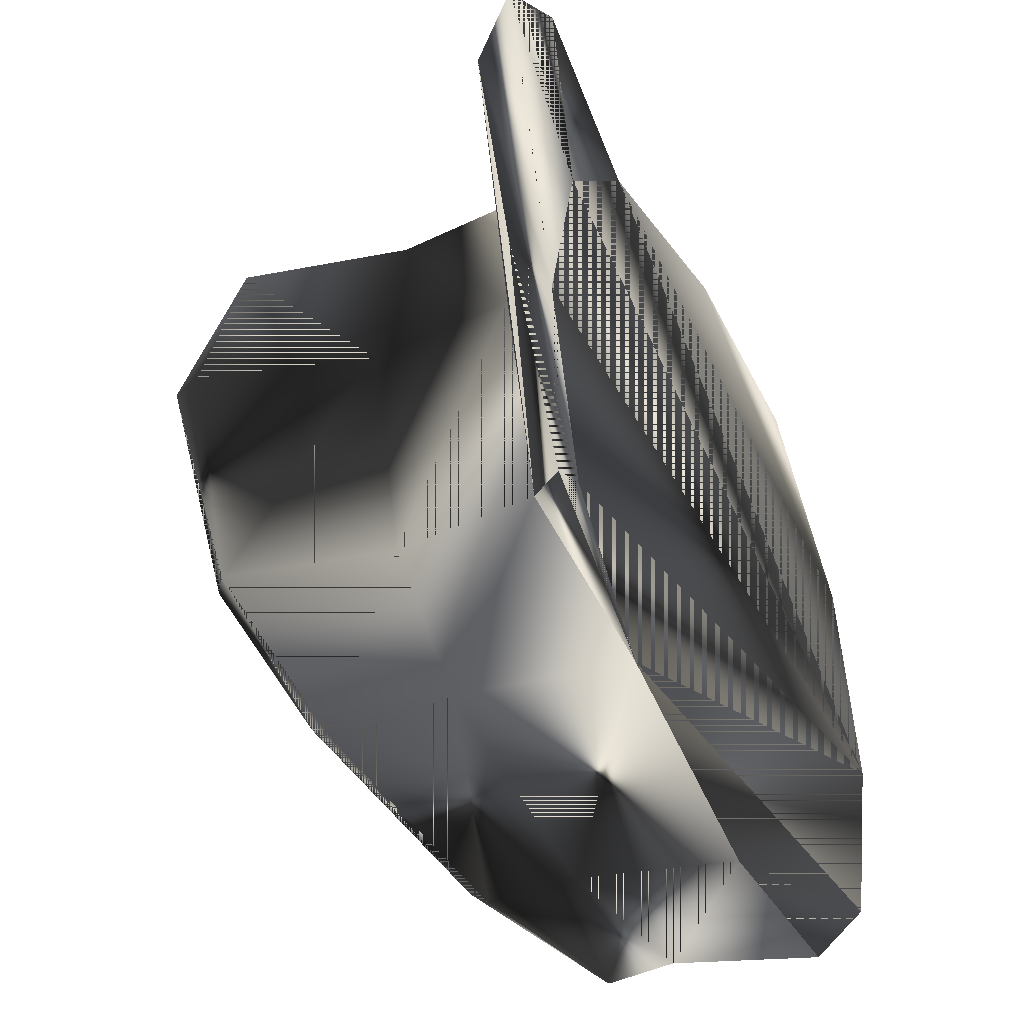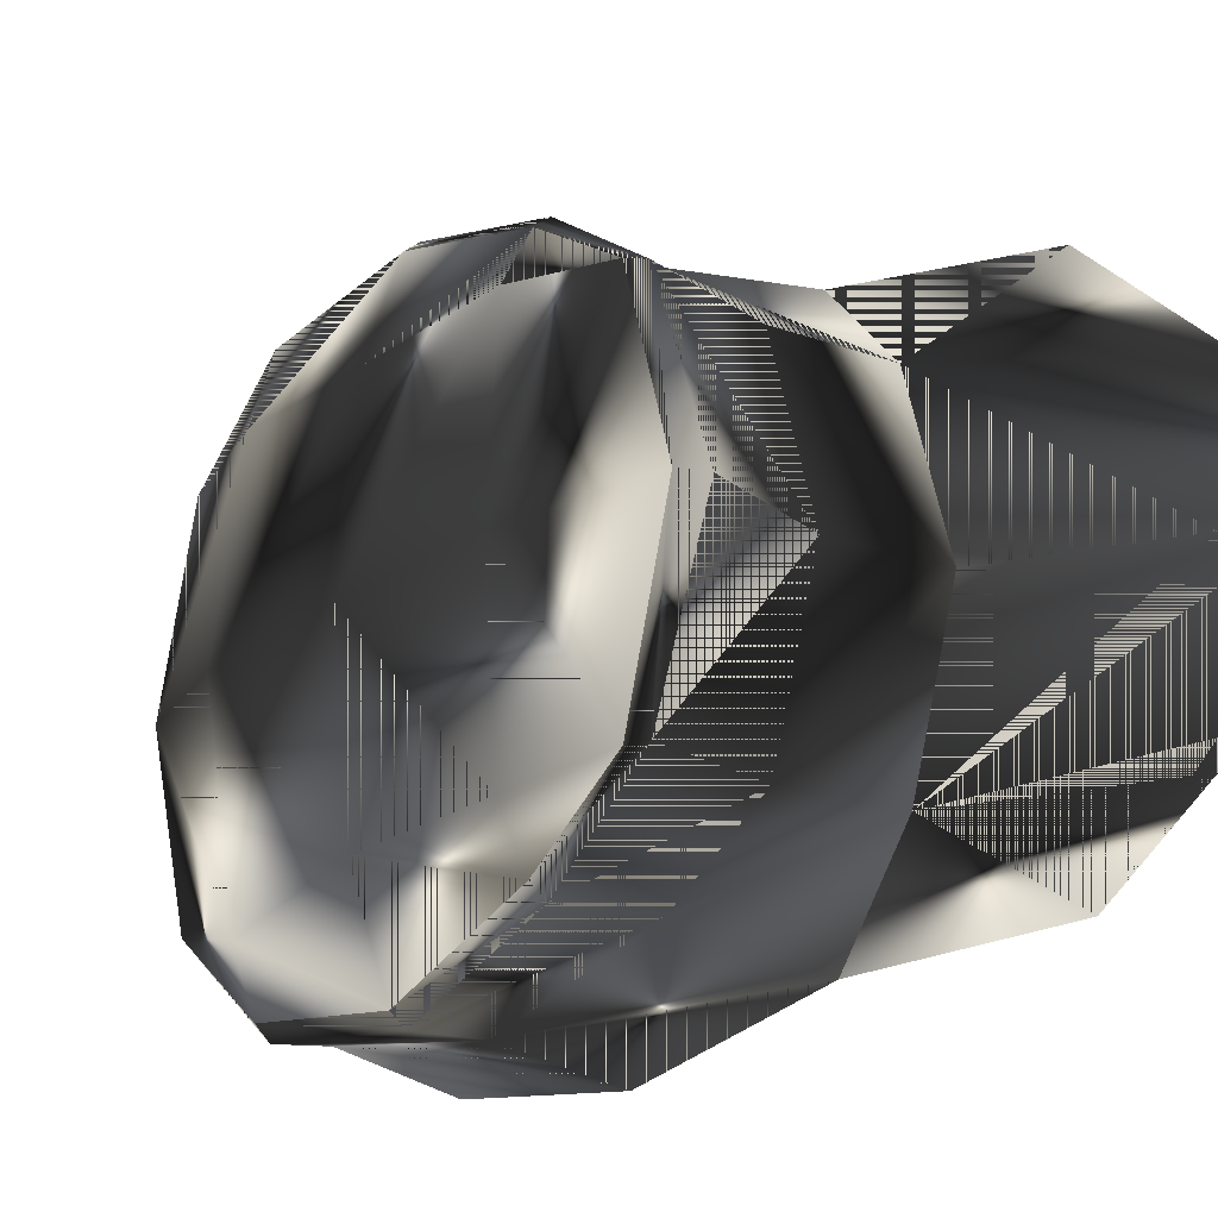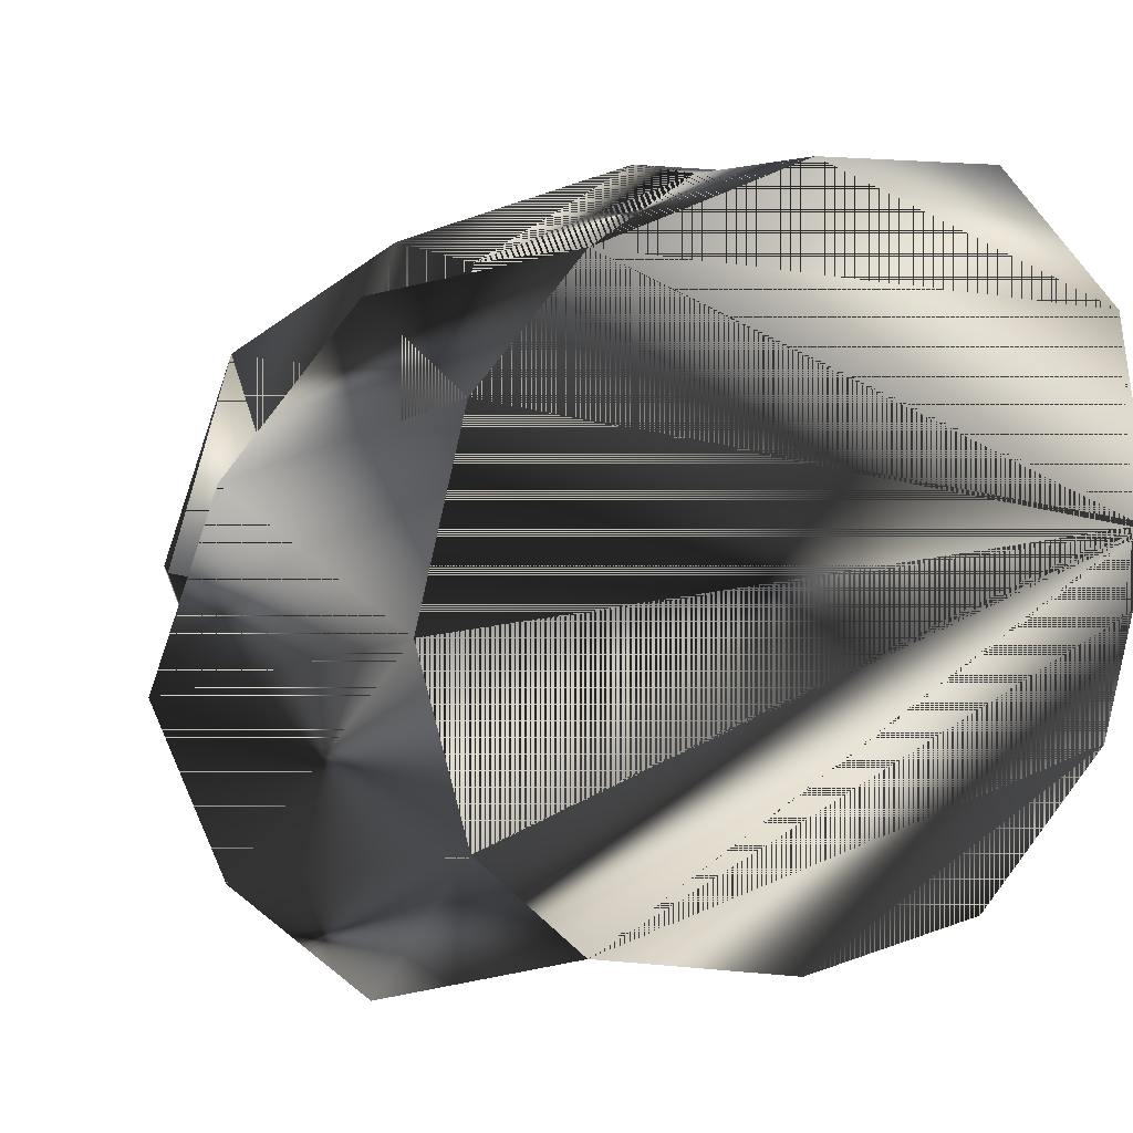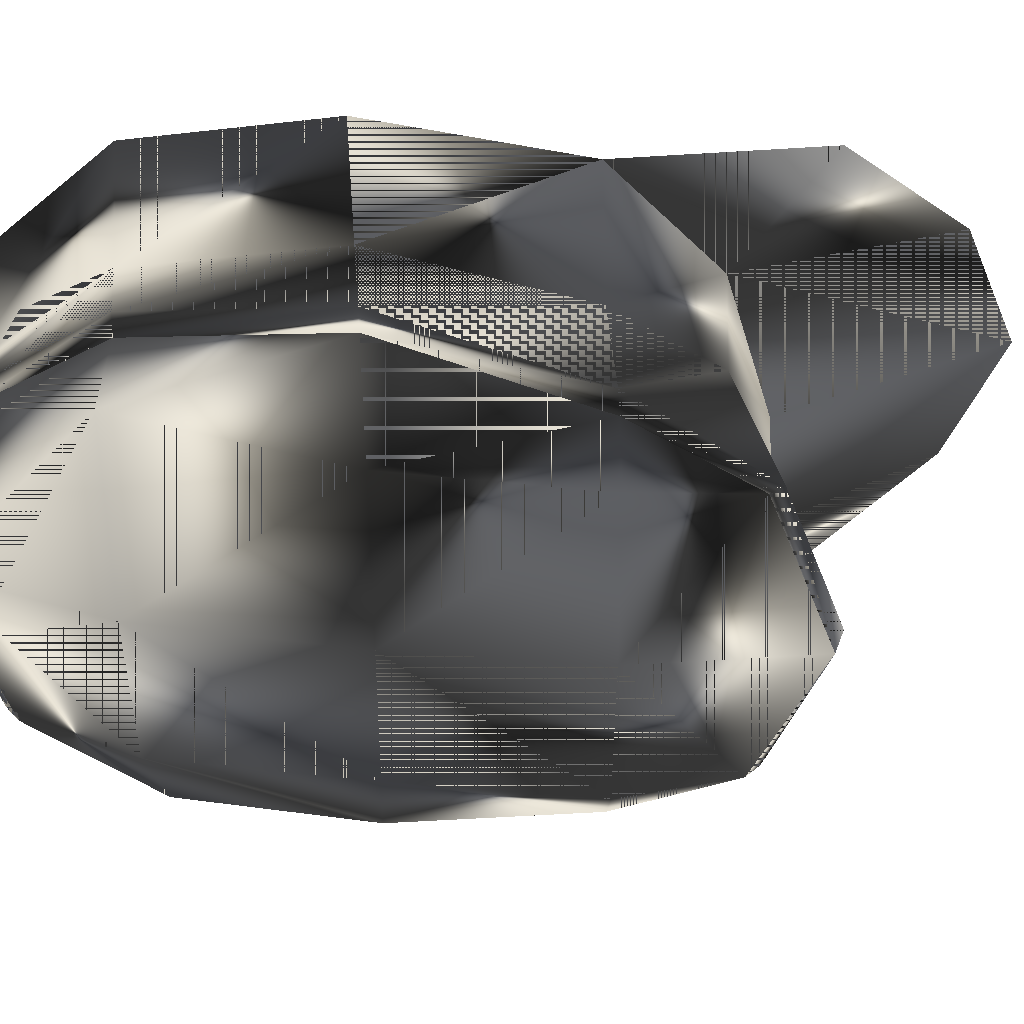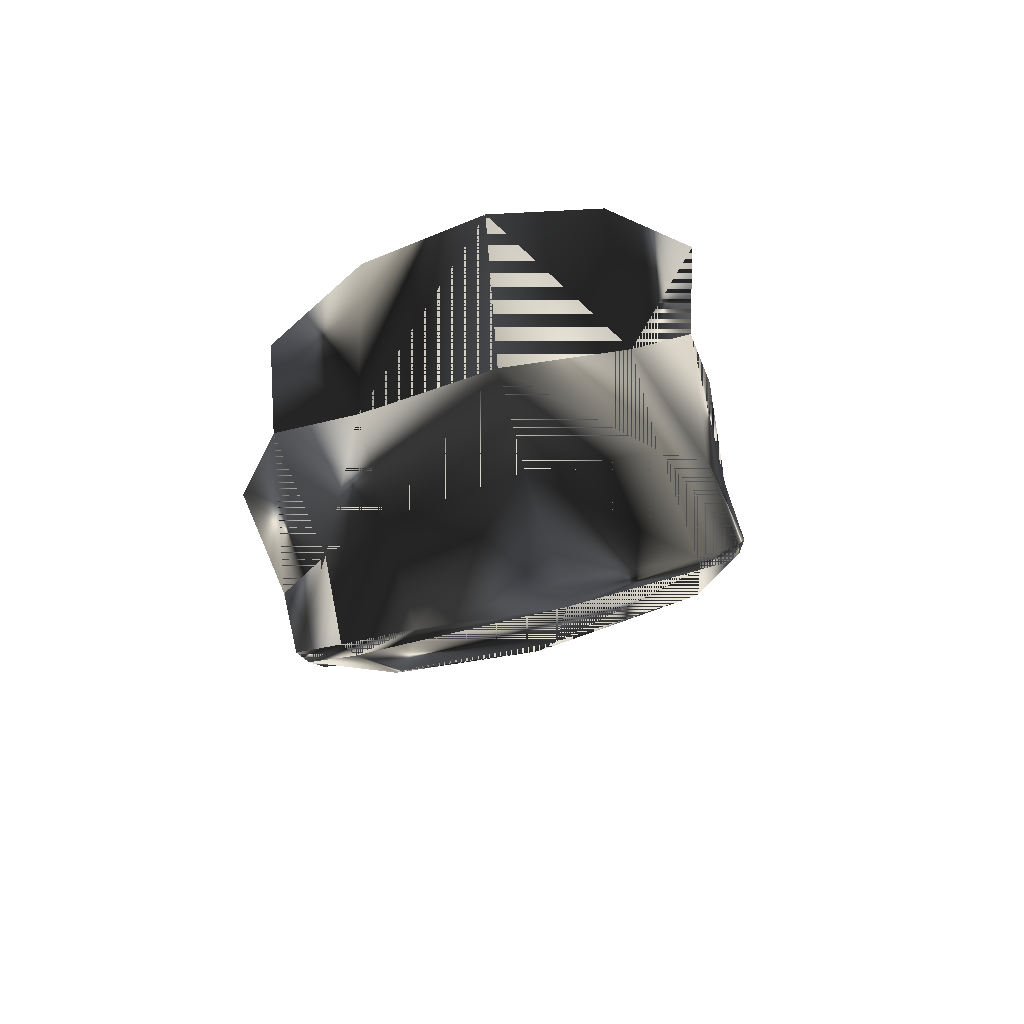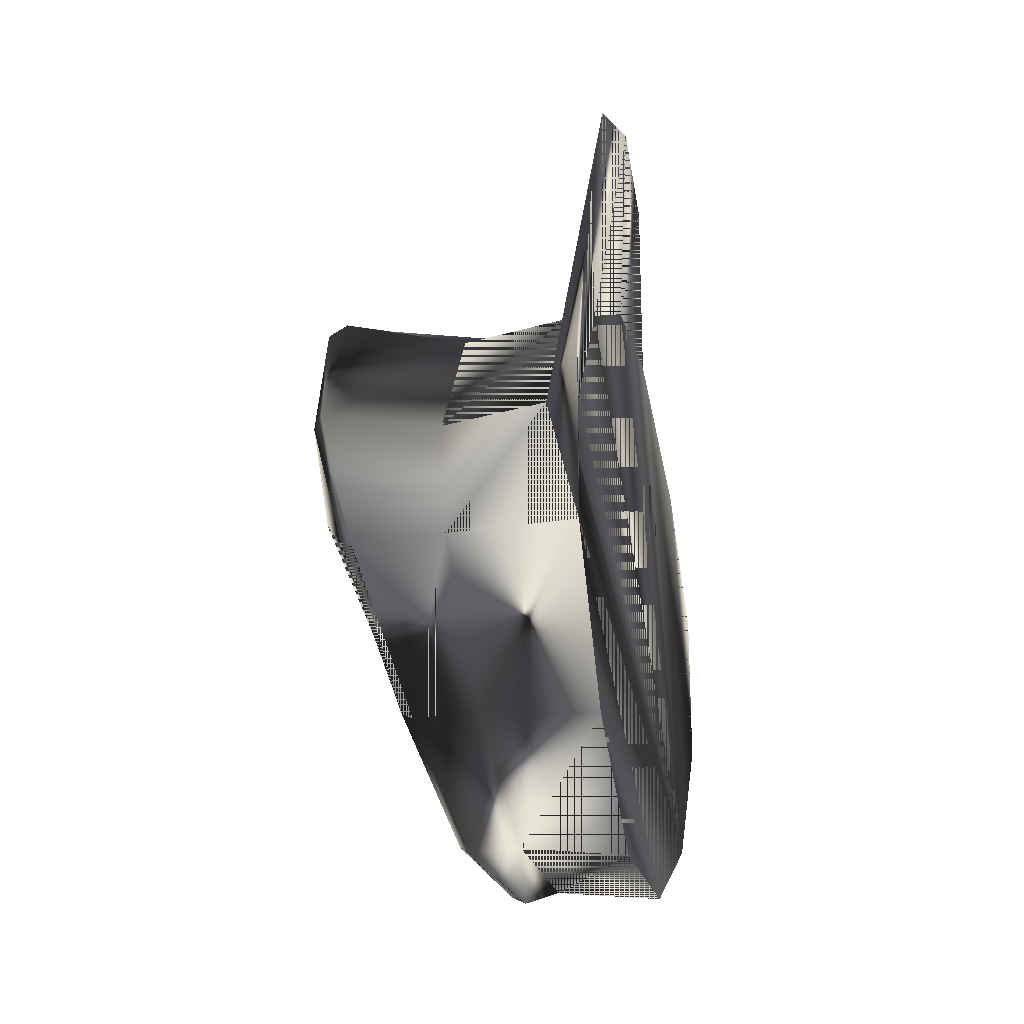
<metadata>
{"format":"obj","ext":"obj","renderer":"f3d","projection":"perspective","resolution":1024,"background":"white","views":[{"elev":-39.7,"azim":-165.4,"up":"+Z"},{"elev":-16.9,"azim":125.8,"up":"+Z"},{"elev":11.2,"azim":-136.5,"up":"+Z"},{"elev":43.6,"azim":75.6,"up":"+Z"},{"elev":64.1,"azim":74.7,"up":"+Y"},{"elev":22.6,"azim":-168.9,"up":"+Y"}]}
</metadata>
<code>
g SM_hat
v 24.29 6.864 -4.279
v 24.29 6.864 -4.279
v 16.09 5.722 -6.699
v 16.09 5.722 -6.699
v 16.09 5.722 -6.699
v 18.01 -9.384 -0.07541
v 18.01 -9.384 -0.07541
v 16.09 5.722 6.548
v 16.09 5.722 6.548
v 16.09 5.722 6.548
v 13.73 -7.631 4.497
v 13.73 -7.631 4.497
v 19.5 -5.097 6.717
v 19.5 -5.097 6.717
v 24.29 6.864 4.129
v 24.29 6.864 4.129
v 17.7 9.31 -0.07538
v 17.7 9.31 -0.07538
v 19.5 -5.097 -6.868
v 19.5 -5.097 -6.868
v 13.73 -7.631 -4.648
v 13.73 -7.631 -4.648
v 16.29 11.04 6.082
v 16.29 11.04 -6.232
v 16.63 15.52 -0.07537
v 15.17 0.5102 -8.103
v 15.17 0.5102 -8.103
v 15.17 0.5102 7.953
v 15.17 0.5102 7.953
v 20.41 -5.778 -0.0754
v 24.99 8.333 -0.07538
v 24.99 8.333 -0.07538
v 21.07 -0.5306 7.173
v 21.07 -0.5306 7.173
v 21.07 -0.5305 -7.324
v 21.07 -0.5305 -7.324
v 14.34 -4.197 -7.743
v 14.34 -4.197 -7.743
v 14.34 -4.197 7.593
v 14.34 -4.197 7.593
v 17.47 8.148 4.074
v 17.47 8.148 4.074
v 17.47 8.148 -4.224
v 17.47 8.148 -4.224
v 18.35 -8.12 -4.699
v 18.35 -8.12 -4.699
v 18.35 -8.12 4.548
v 18.35 -8.12 4.548
v 13.53 -8.798 -0.07541
v 13.53 -8.798 -0.07541
v 16.75 9.481 -0.07538
v 16.75 9.481 -0.07538
v 23.89 3.975 -4.616
v 23.89 3.975 4.465
v 23.13 4.108 -5.933
v 23.13 4.108 -5.933
v 23.13 4.108 5.782
v 23.13 4.108 5.782
v 24.2 3.919 -0.07539
v 20.7 8.391 -0.07538
v 22.09 -0.7111 4.537
v 22.09 -0.7111 -4.688
v 20.49 7.226 4.074
v 20.49 7.226 -4.224
v 20.01 4.708 -6.077
v 20.01 4.708 5.926
v 22.55 -0.791 -0.0754
v 24.39 8.732 -0.07538
v 24.08 7.279 -4.224
v 24.08 7.279 4.074
v 22.71 4.189 -6.26
v 22.71 4.189 6.109
v 18.7 -0.1132 7.421
v 20.67 -0.4598 7.487
v 18.7 -0.1131 -7.572
v 20.67 -0.4597 -7.638
v 19.63 -5.64 -5.238
v 19.63 -5.64 5.088
v 16.88 -7.806 4.497
v 16.88 -7.806 -4.648
v 16.4 -9.143 -0.07541
v 17.55 -9.605 -0.07541
v 17.62 -4.766 6.927
v 19.13 -5.032 7.062
v 17.62 -4.766 -7.078
v 19.13 -5.031 -7.213
v 16.55 8.314 4.074
v 16.55 8.314 4.074
v 16.55 8.314 -4.224
v 16.55 8.314 -4.224
v 16.39 14.17 -3.444
v 16.39 14.17 3.293
v 17.94 -8.341 -4.648
v 17.94 -8.341 4.497
f 65 76 75
f 27 85 38
f 44 65 5
f 66 73 74
f 88 52 49
f 29 40 83
f 61 78 30
f 12 81 79
f 30 67 61
f 70 68 60
f 51 87 92
f 42 10 66
f 62 30 77
f 22 80 81
f 22 81 50
f 21 49 4
f 92 25 51
f 41 23 8
f 91 51 25
f 43 3 24
f 25 92 41
f 25 43 91
f 21 4 26
f 5 65 75
f 11 28 9
f 10 73 66
f 7 77 30
f 7 30 78
f 59 31 16
f 69 60 68
f 84 74 73
f 78 61 34
f 77 36 62
f 86 75 76
f 38 80 22
f 21 26 37
f 11 39 28
f 40 12 79
f 60 63 70
f 41 17 25
f 60 69 64
f 43 25 17
f 77 7 46
f 38 85 80
f 78 48 7
f 40 79 83
f 11 9 49
f 12 50 81
f 90 49 52
f 51 91 89
f 59 2 31
f 56 62 36
f 16 54 59
f 58 34 61
f 71 64 69
f 2 53 56
f 16 58 54
f 72 70 63
f 30 62 67
f 2 59 53
f 18 60 64
f 18 63 60
f 54 61 67
f 61 54 58
f 53 67 62
f 62 56 53
f 18 42 63
f 42 66 63
f 18 64 44
f 44 64 65
f 64 71 65
f 76 65 71
f 63 66 72
f 74 72 66
f 67 53 59
f 67 59 54
f 69 68 32
f 70 32 68
f 1 55 69
f 69 32 1
f 15 70 57
f 70 15 32
f 71 69 55
f 55 35 71
f 72 57 70
f 57 72 33
f 10 29 73
f 29 83 73
f 74 33 72
f 33 74 13
f 5 75 27
f 27 75 85
f 76 71 35
f 35 19 76
f 36 77 20
f 46 20 77
f 48 78 14
f 34 14 78
f 82 94 79
f 83 79 94
f 82 80 93
f 85 93 80
f 80 82 81
f 79 81 82
f 82 93 6
f 82 6 94
f 94 84 83
f 73 83 84
f 13 84 47
f 84 13 74
f 93 85 86
f 75 86 85
f 86 76 19
f 19 45 86
f 87 8 23
f 9 88 49
f 89 24 3
f 4 49 90
f 24 89 91
f 24 91 43
f 23 92 87
f 23 41 92
f 45 6 93
f 93 86 45
f 47 94 6
f 94 47 84
f 75 76 65
f 38 85 27
f 5 65 44
f 74 73 66
f 49 52 88
f 83 40 29
f 30 78 61
f 79 81 12
f 61 67 30
f 60 68 70
f 92 87 51
f 66 10 42
f 77 30 62
f 81 80 22
f 50 81 22
f 4 49 21
f 51 25 92
f 8 23 41
f 25 51 91
f 24 3 43
f 41 92 25
f 91 43 25
f 26 4 21
f 75 65 5
f 9 28 11
f 66 73 10
f 30 77 7
f 78 30 7
f 16 31 59
f 68 60 69
f 73 74 84
f 34 61 78
f 62 36 77
f 76 75 86
f 22 80 38
f 37 26 21
f 28 39 11
f 79 12 40
f 70 63 60
f 25 17 41
f 64 69 60
f 17 25 43
f 46 7 77
f 80 85 38
f 7 48 78
f 83 79 40
f 49 9 11
f 81 50 12
f 52 49 90
f 89 91 51
f 31 2 59
f 36 62 56
f 59 54 16
f 61 34 58
f 69 64 71
f 56 53 2
f 54 58 16
f 63 70 72
f 67 62 30
f 53 59 2
f 64 60 18
f 60 63 18
f 67 61 54
f 58 54 61
f 62 67 53
f 53 56 62
f 63 42 18
f 63 66 42
f 44 64 18
f 65 64 44
f 65 71 64
f 71 65 76
f 72 66 63
f 66 72 74
f 59 53 67
f 54 59 67
f 32 68 69
f 68 32 70
f 69 55 1
f 1 32 69
f 57 70 15
f 32 15 70
f 55 69 71
f 71 35 55
f 70 57 72
f 33 72 57
f 73 29 10
f 73 83 29
f 72 33 74
f 13 74 33
f 27 75 5
f 85 75 27
f 35 71 76
f 76 19 35
f 20 77 36
f 77 20 46
f 14 78 48
f 78 14 34
f 79 94 82
f 94 79 83
f 93 80 82
f 80 93 85
f 81 82 80
f 82 81 79
f 6 93 82
f 94 6 82
f 83 84 94
f 84 83 73
f 47 84 13
f 74 13 84
f 86 85 93
f 85 86 75
f 19 76 86
f 86 45 19
f 23 8 87
f 49 88 9
f 3 24 89
f 90 49 4
f 91 89 24
f 43 91 24
f 87 92 23
f 92 41 23
f 93 6 45
f 45 86 93
f 6 94 47
f 84 47 94

</code>
